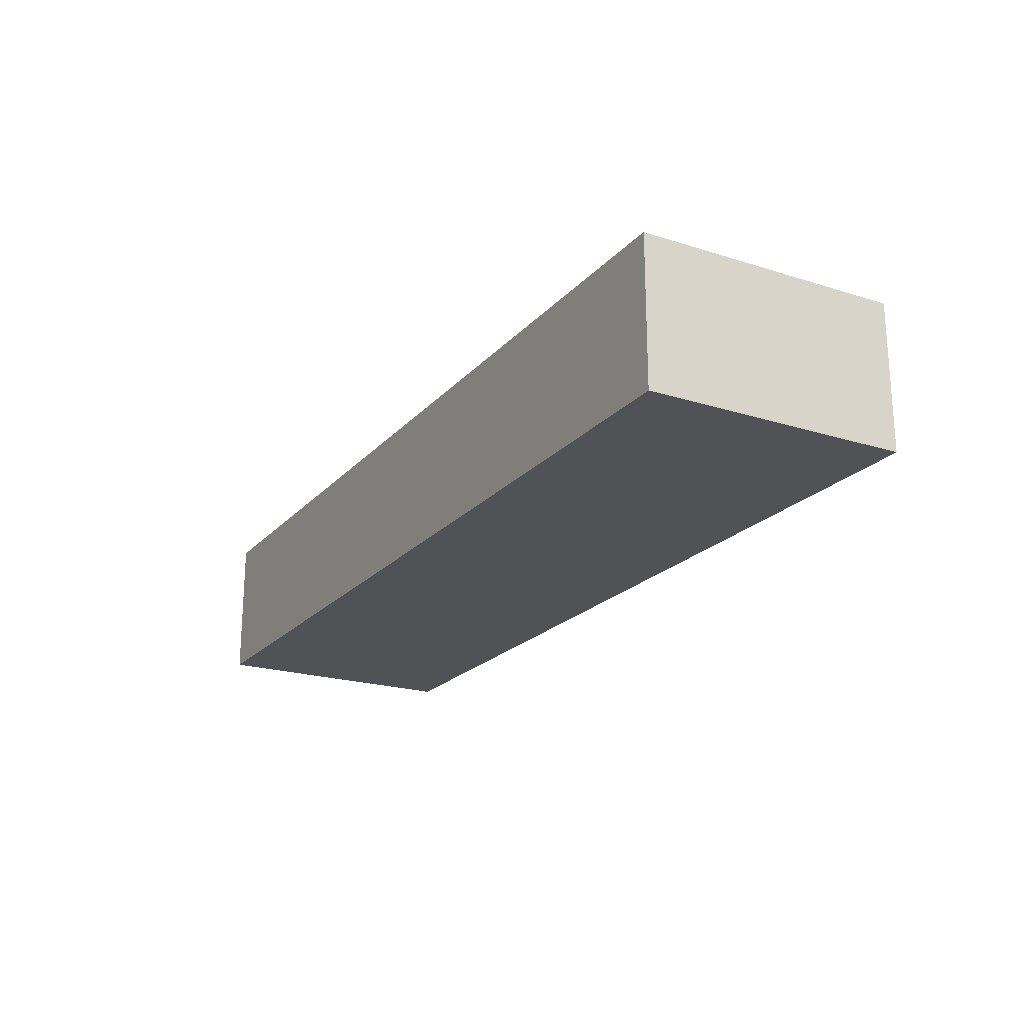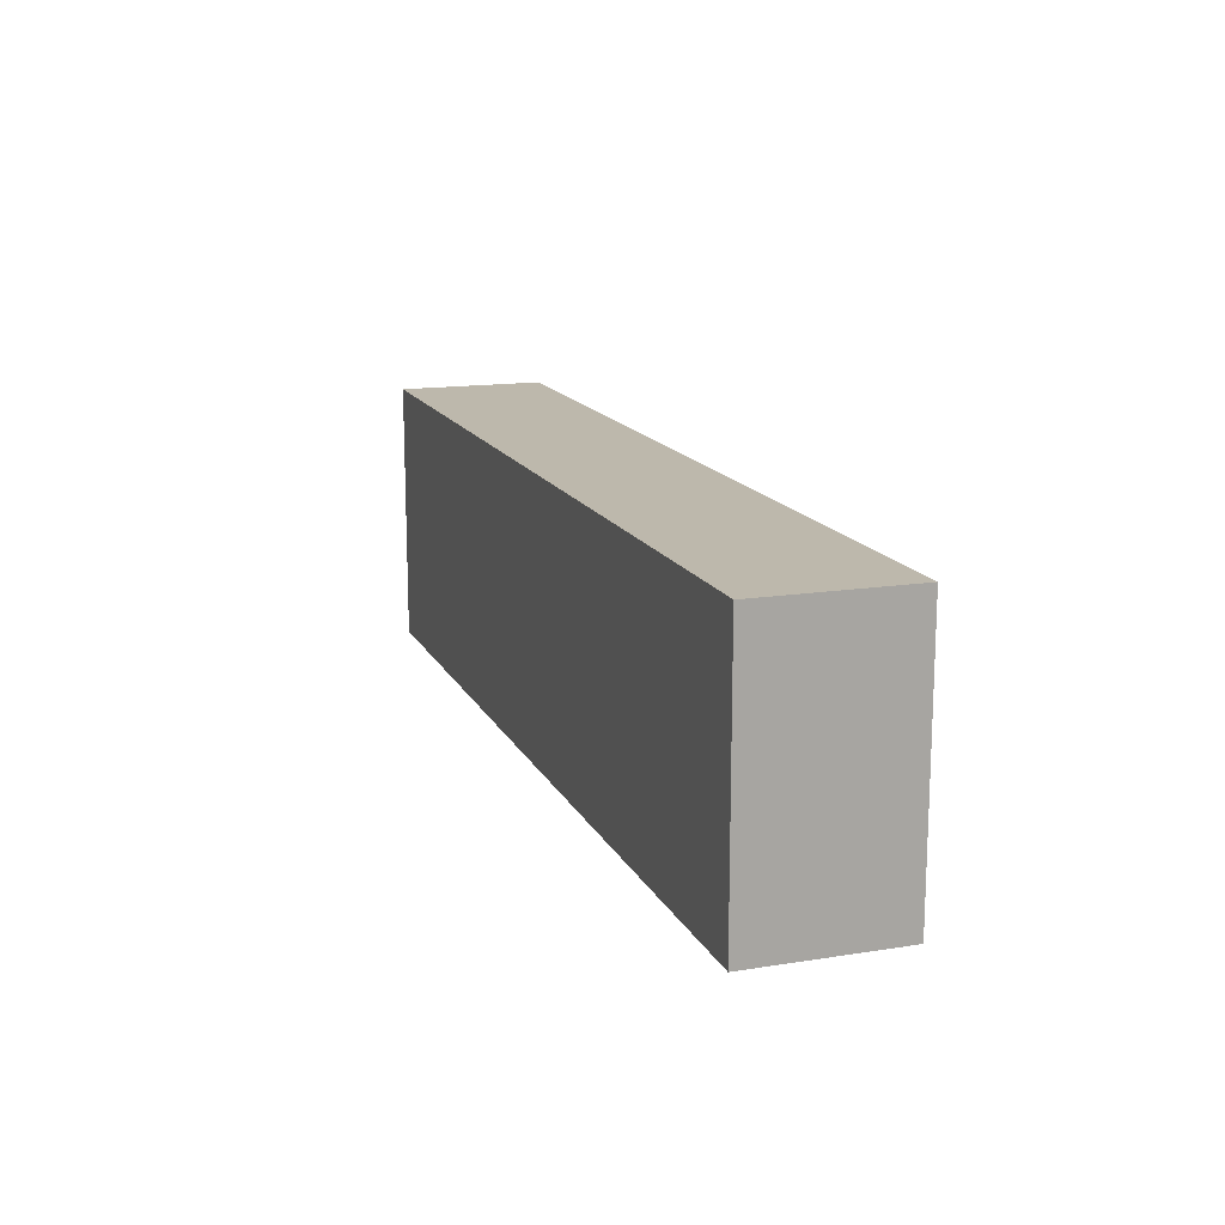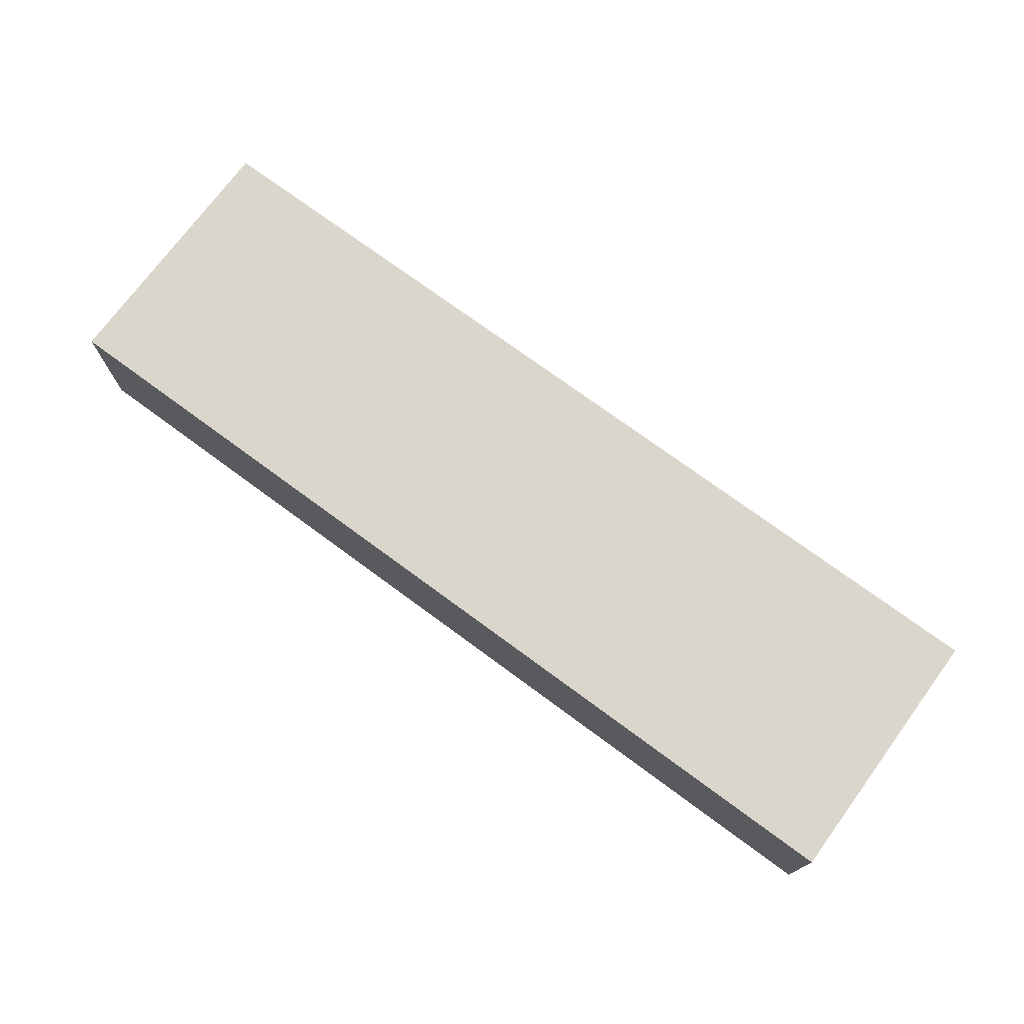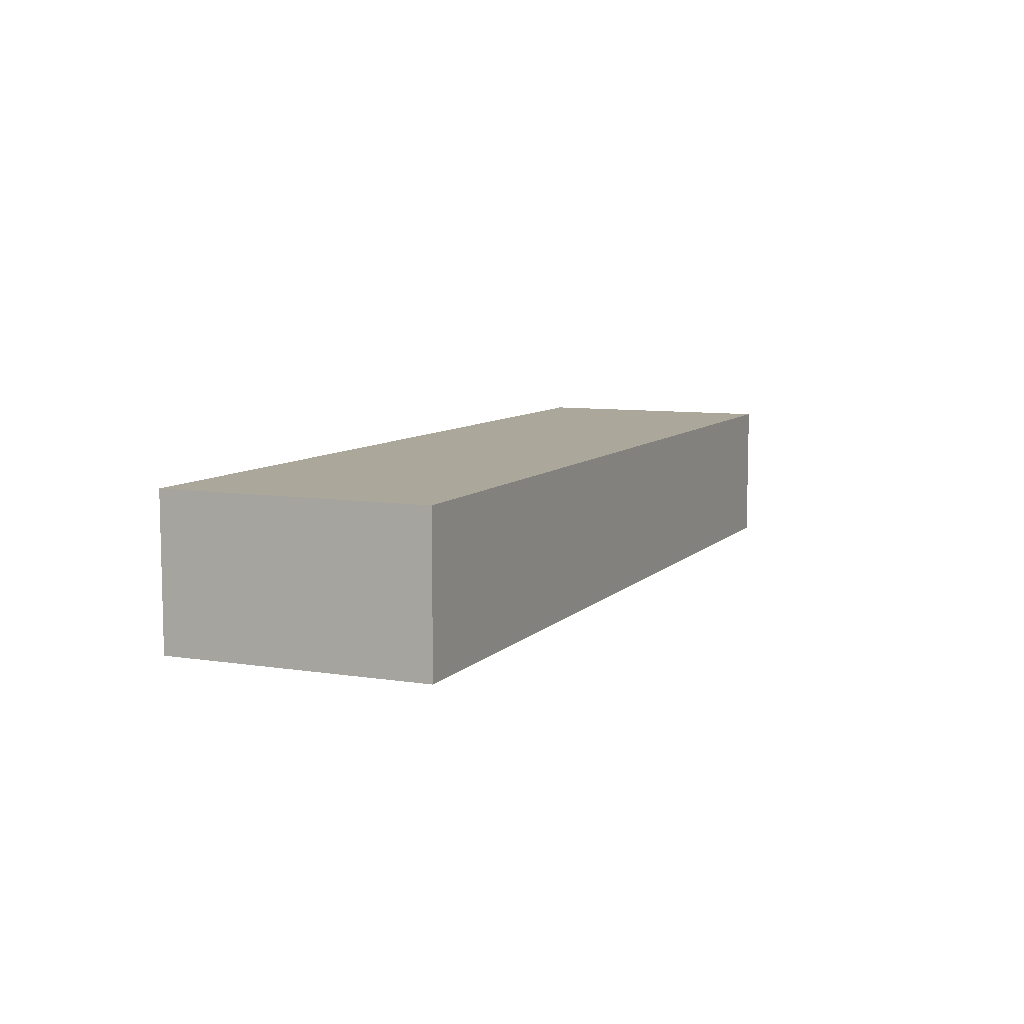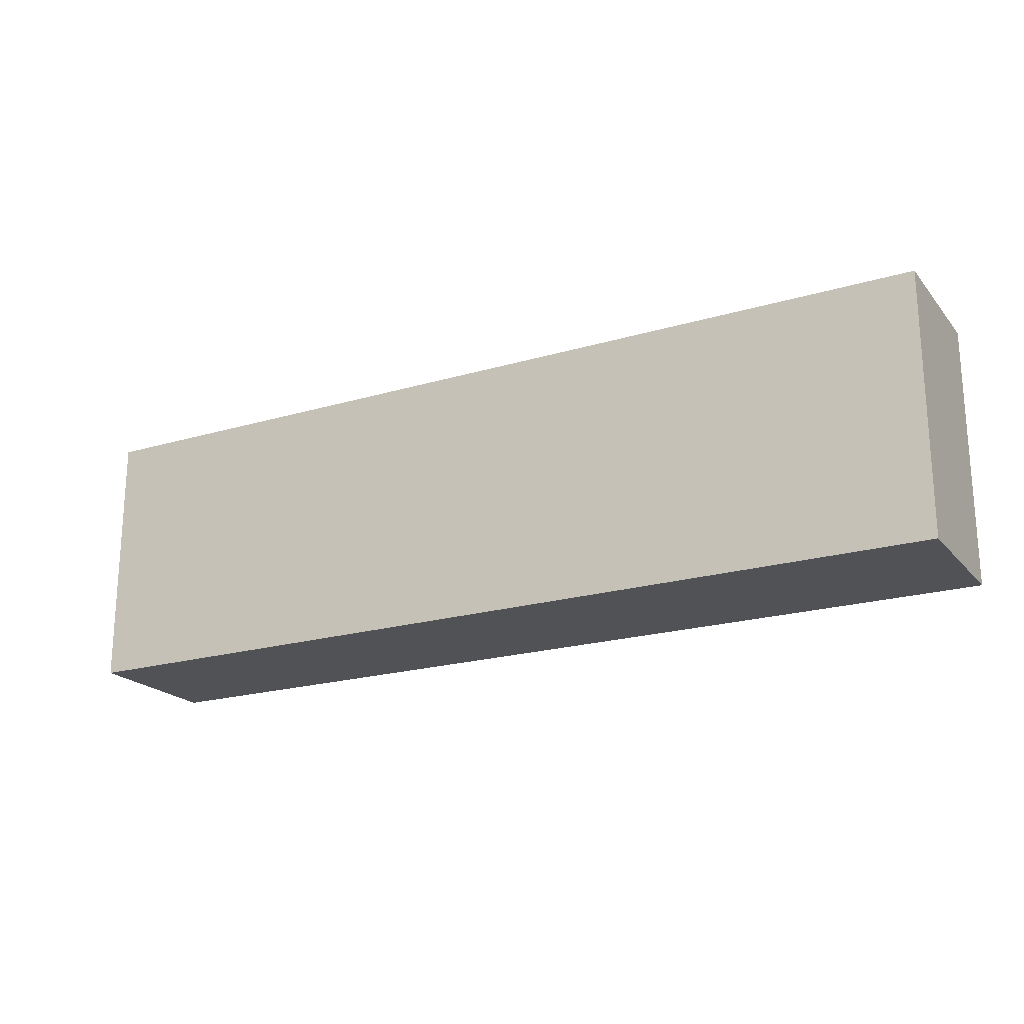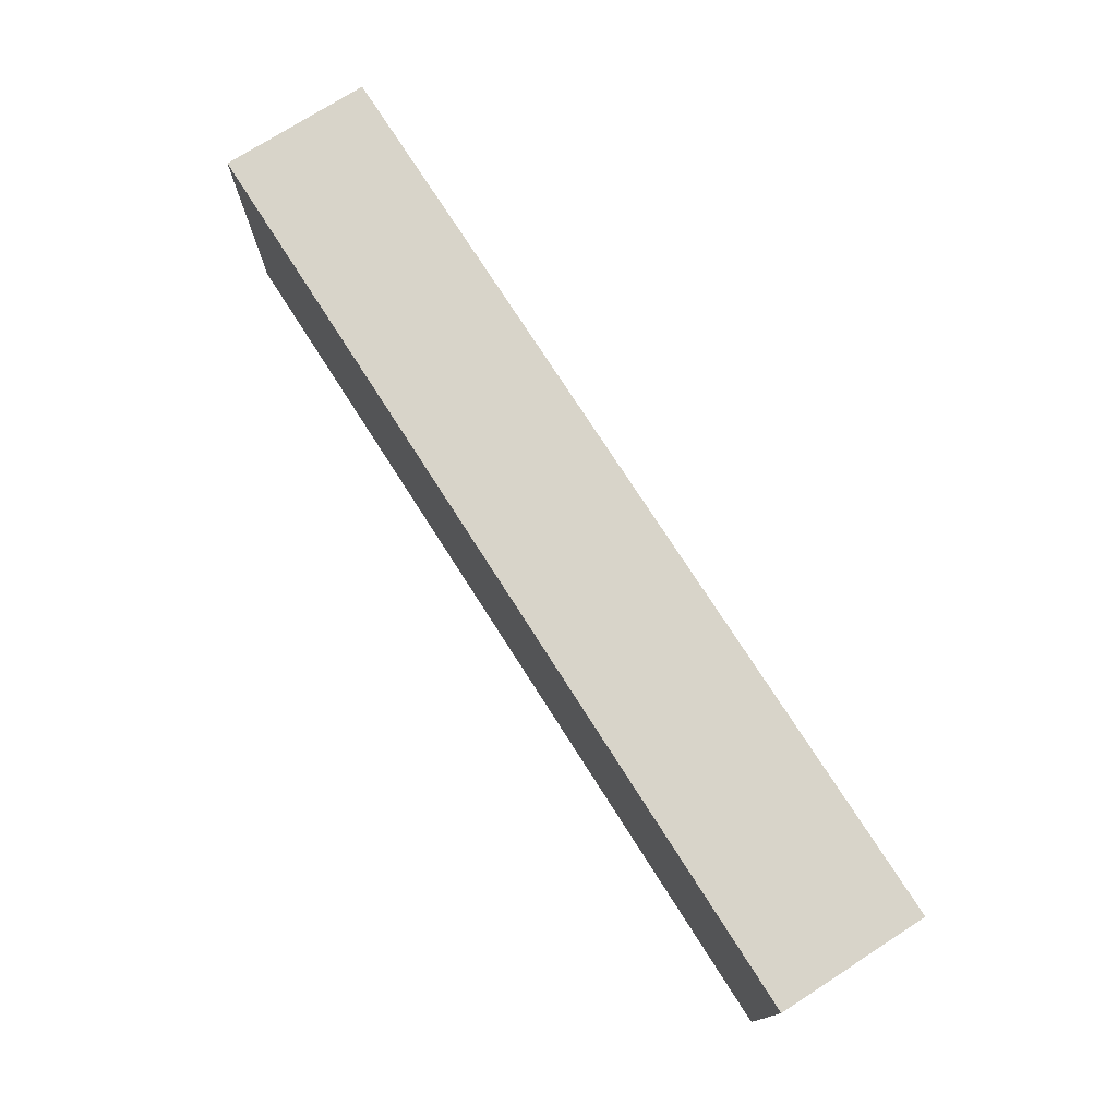
<metadata>
{"format":"obj","ext":"obj","renderer":"f3d","projection":"perspective","resolution":1024,"background":"white","views":[{"elev":-21.1,"azim":60.7,"up":"+Z"},{"elev":14.9,"azim":-108.8,"up":"+Y"},{"elev":73.6,"azim":36.4,"up":"+Z"},{"elev":8.2,"azim":-66.4,"up":"+Z"},{"elev":-20.6,"azim":-151.7,"up":"+Y"},{"elev":75.1,"azim":-122.6,"up":"+Y"}]}
</metadata>
<code>
g pb_Mesh93254
v 0 0 0.8449
v -17.61 0 0.8449
v 0 5.005 0.8449
v -17.61 5.005 0.8449
v -17.61 0 0.8449
v -17.61 0 -1.974
v -17.61 5.005 0.8449
v -17.61 5.005 -1.974
v -17.61 0 -1.974
v 0 0 -1.974
v -17.61 5.005 -1.974
v 0 5.005 -1.974
v 0 0 -1.974
v 0 0 0.8449
v 0 5.005 -1.974
v 0 5.005 0.8449
v 0 5.005 0.8449
v -17.61 5.005 0.8449
v 0 5.005 -1.974
v -17.61 5.005 -1.974
v 0 0 -1.974
v -17.61 0 -1.974
v 0 0 0.8449
v -17.61 0 0.8449
g pb_Mesh93254_0
f 3 2 1
f 3 4 2
f 7 6 5
f 7 8 6
f 11 10 9
f 11 12 10
f 15 14 13
f 15 16 14
f 19 18 17
f 19 20 18
f 23 22 21
f 23 24 22

</code>
